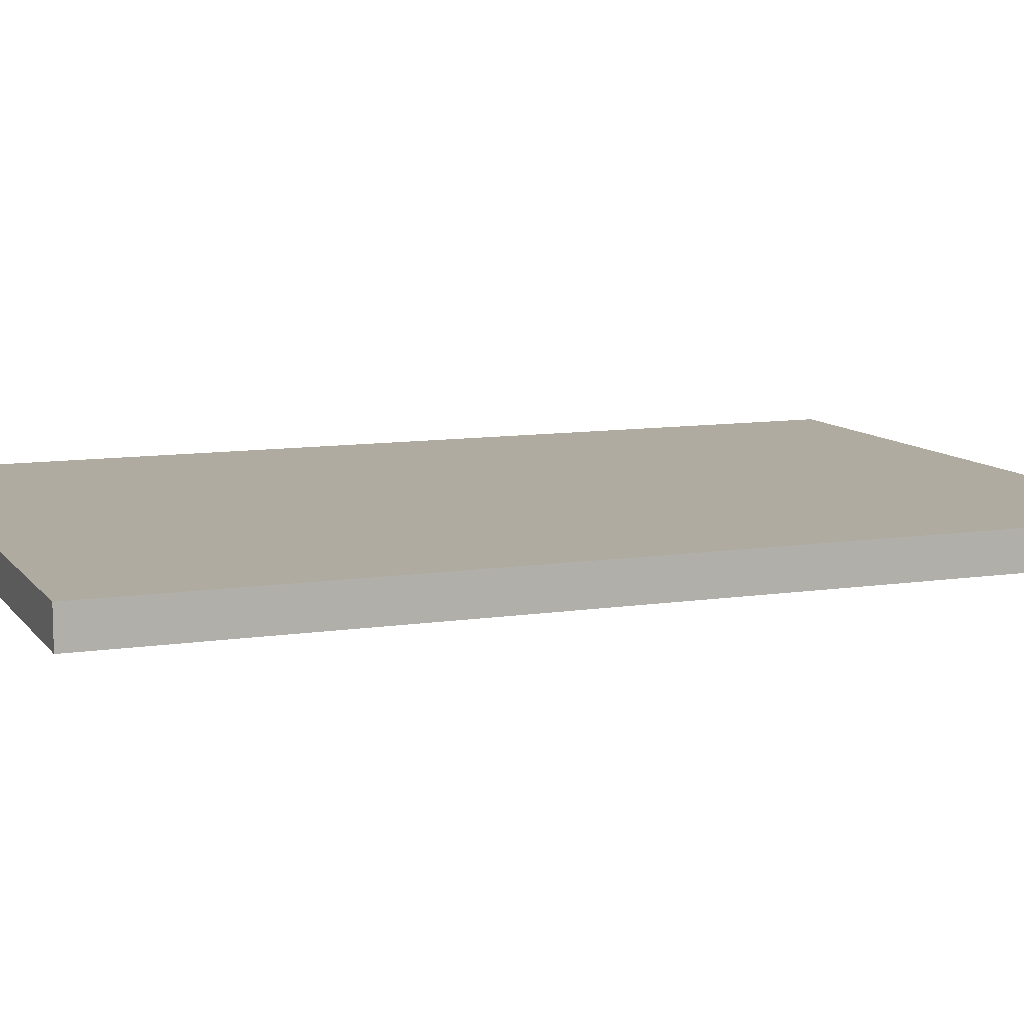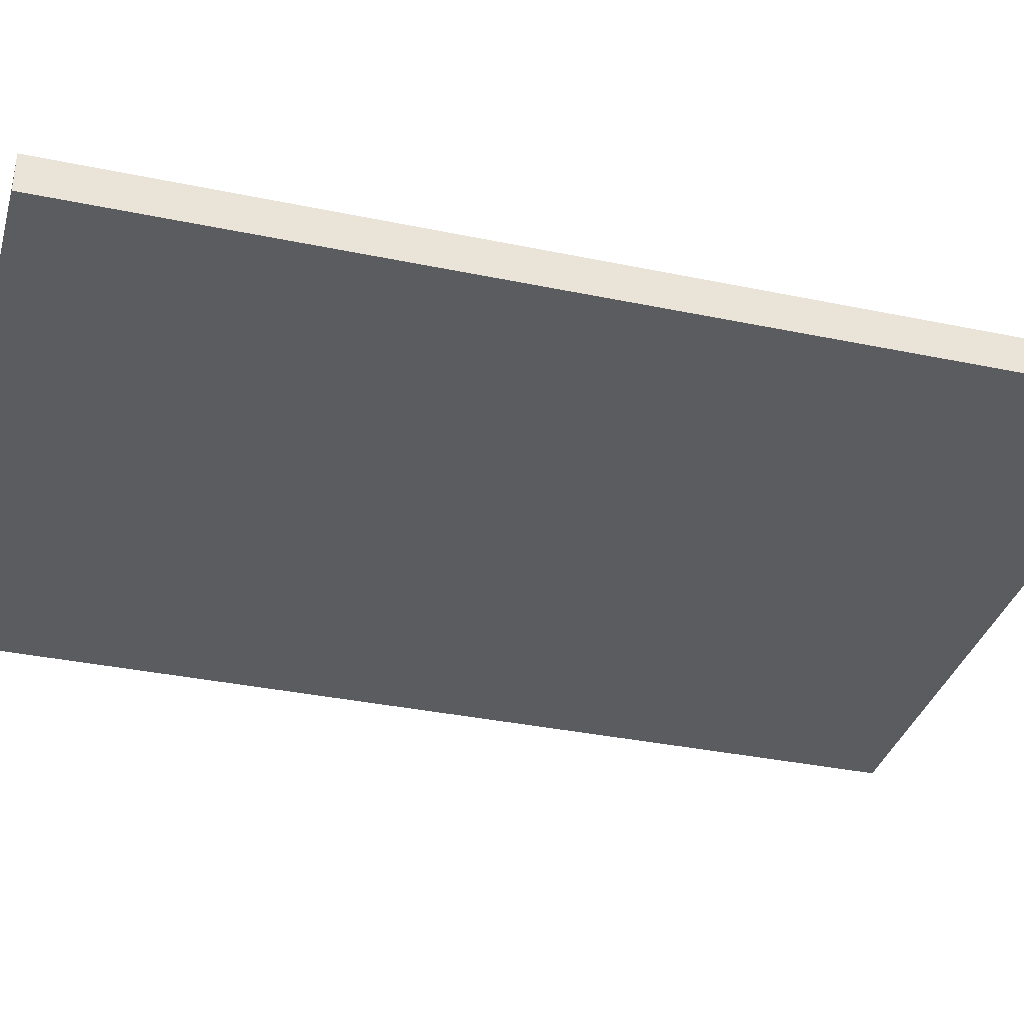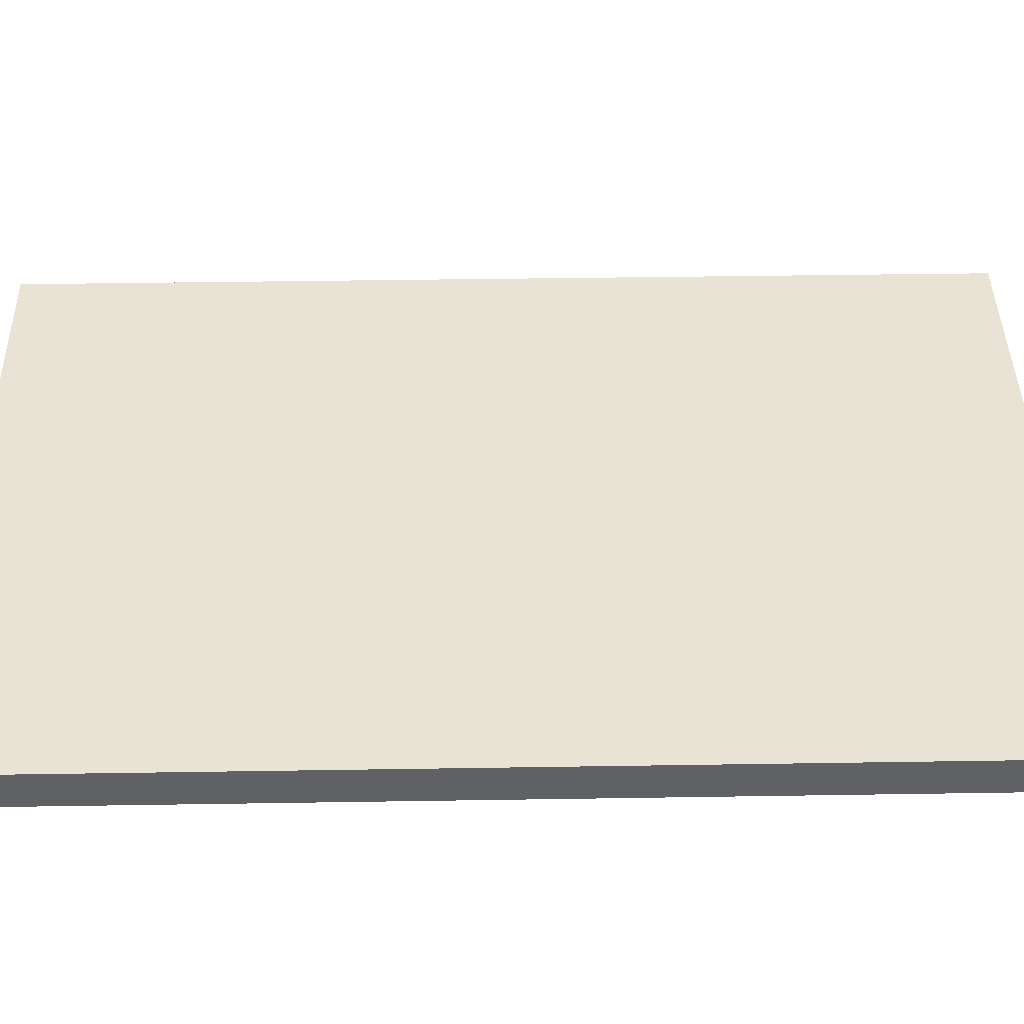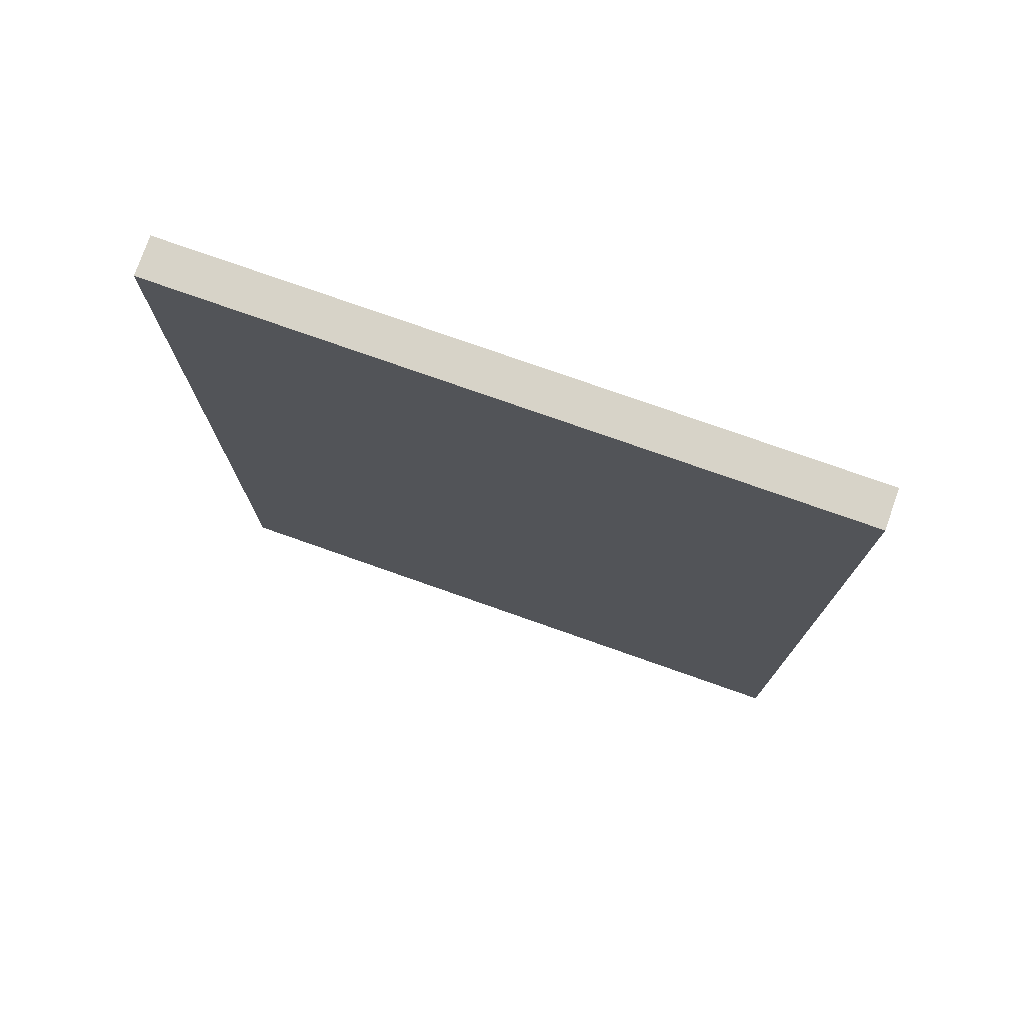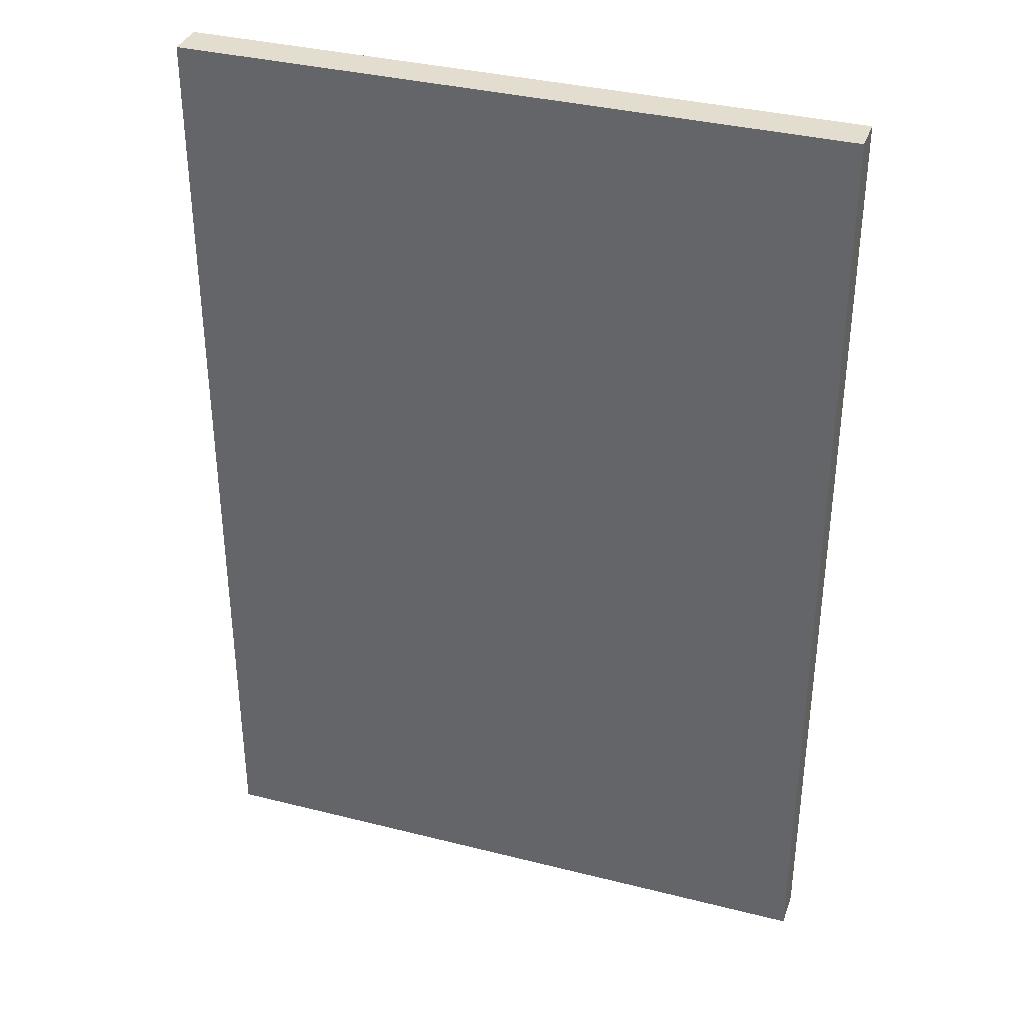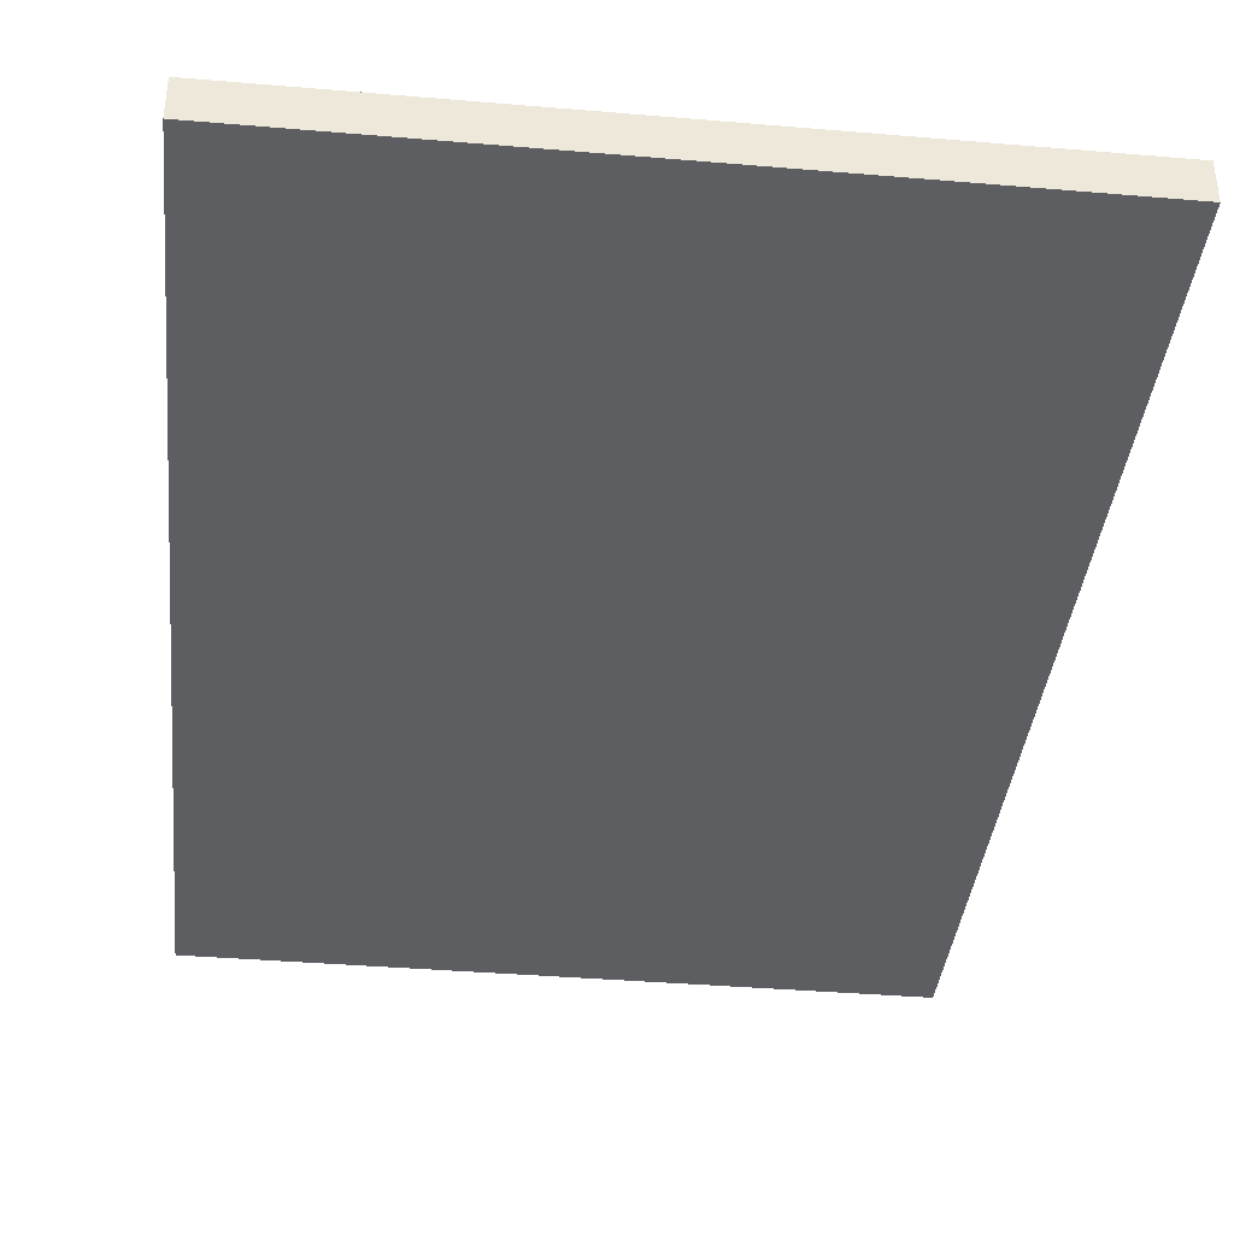
<metadata>
{"format":"obj","ext":"obj","renderer":"f3d","projection":"perspective","resolution":1024,"background":"white","views":[{"elev":9.8,"azim":68.4,"up":"+Z"},{"elev":-35.1,"azim":74.5,"up":"+Z"},{"elev":41.3,"azim":-91.1,"up":"+Z"},{"elev":76.9,"azim":-160.6,"up":"+Y"},{"elev":35.5,"azim":18.5,"up":"+Y"},{"elev":-38.4,"azim":173.9,"up":"+Z"}]}
</metadata>
<code>
v -0.3276 0.122 0.006166
v -0.3276 0.122 0.04394
v -0.3276 1.078 0.04394
v -0.3276 1.078 0.006166
v 0.3281 0.122 0.006166
v 0.3281 0.122 0.04394
v 0.3281 1.078 0.04394
v 0.3281 1.078 0.006166
f 2 1 5 6
f 3 2 6 7
f 4 3 7 8
f 1 4 8 5
f 2 3 4 1
f 6 5 8 7

</code>
